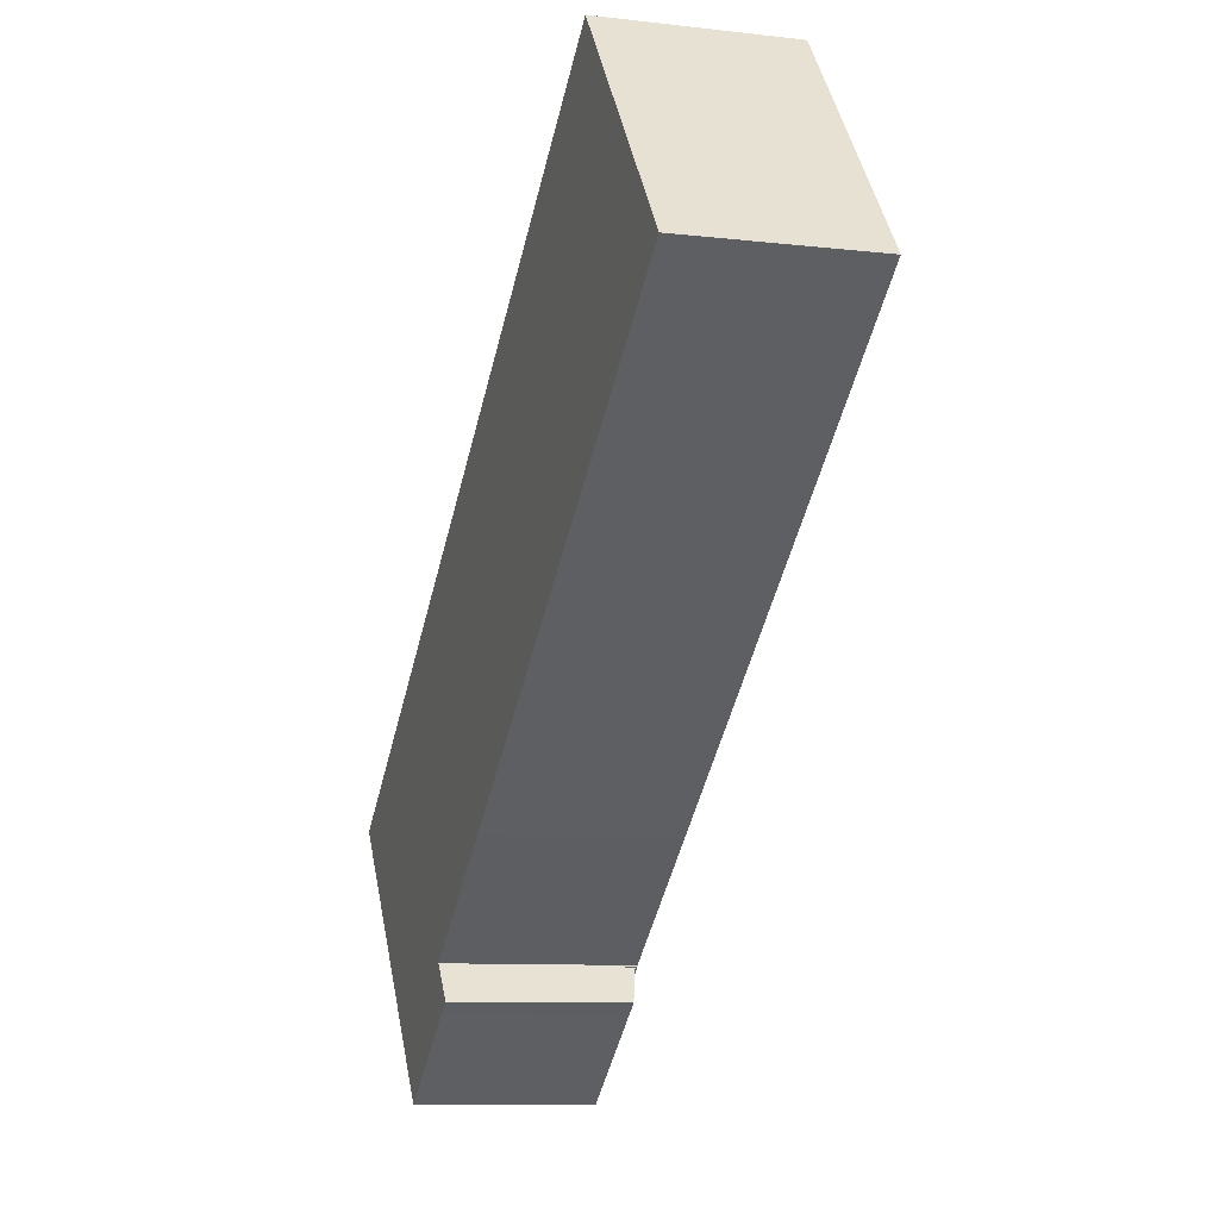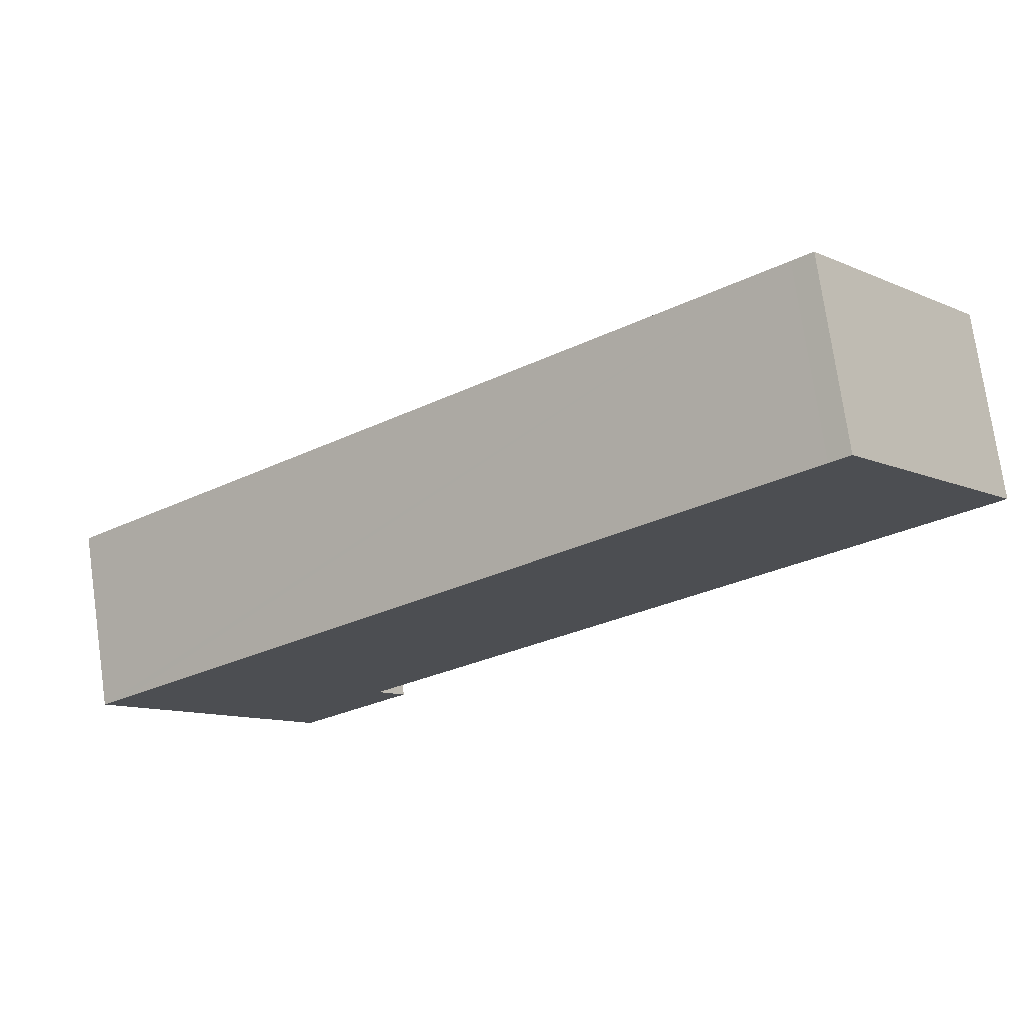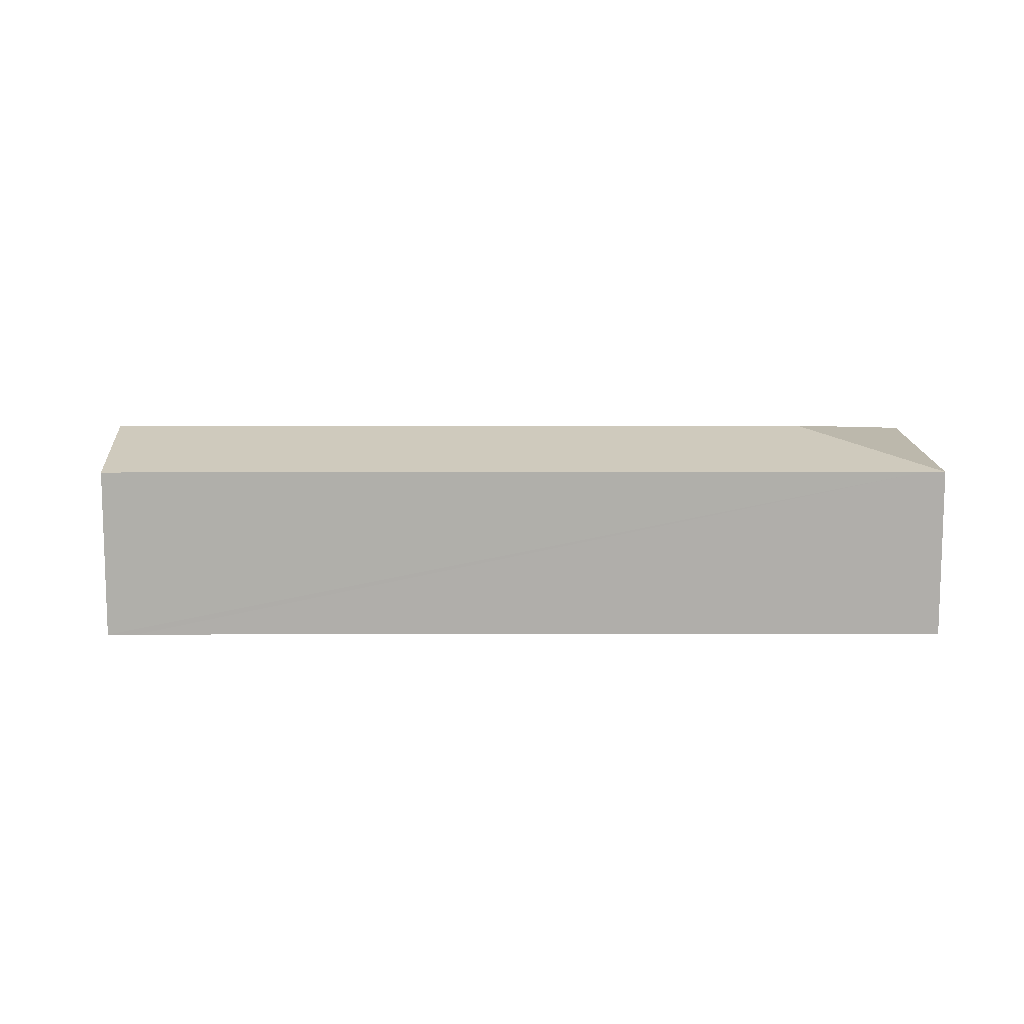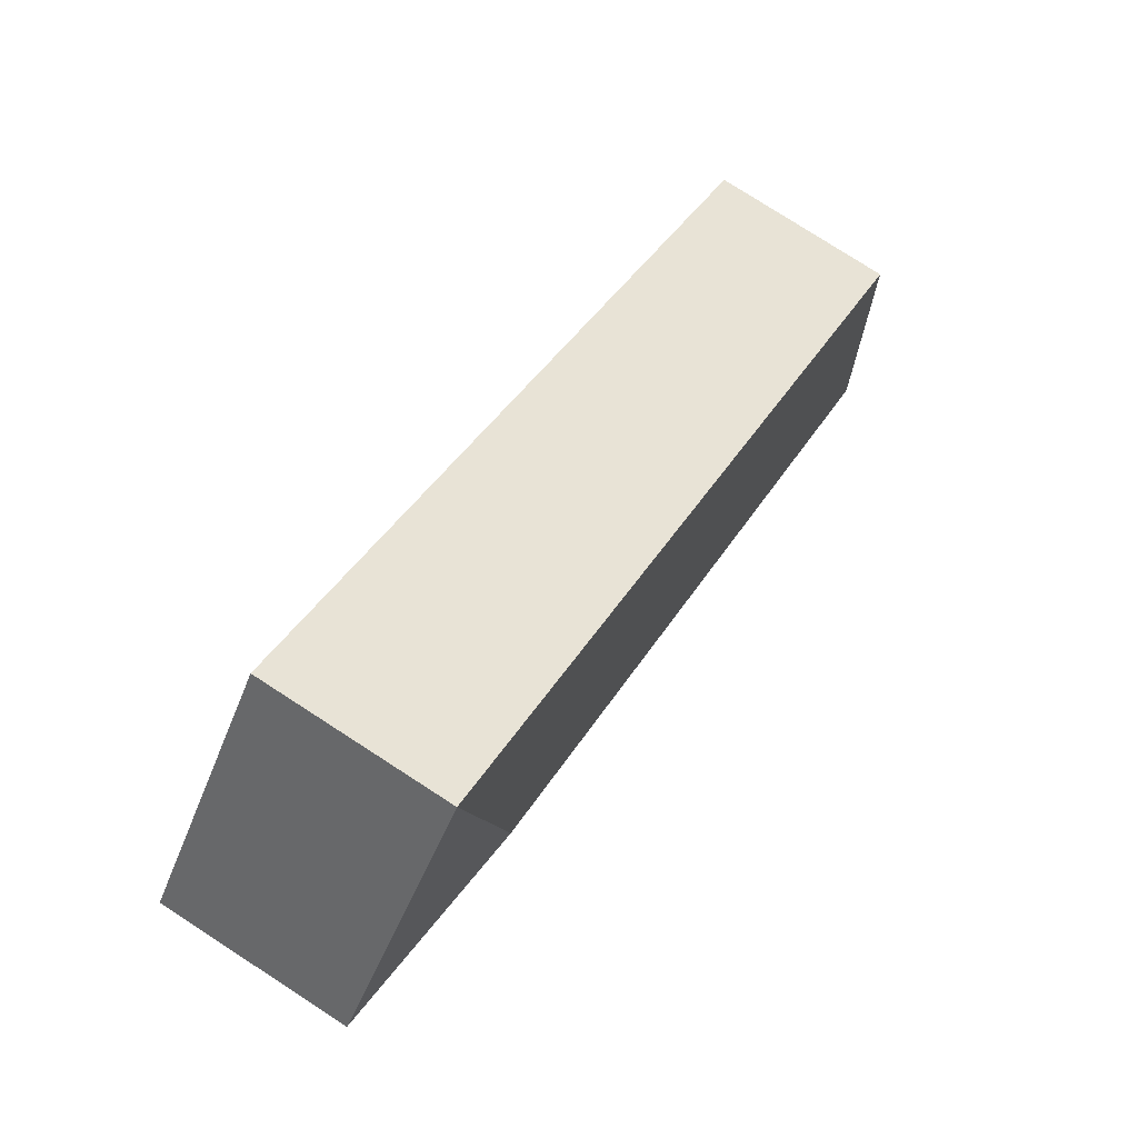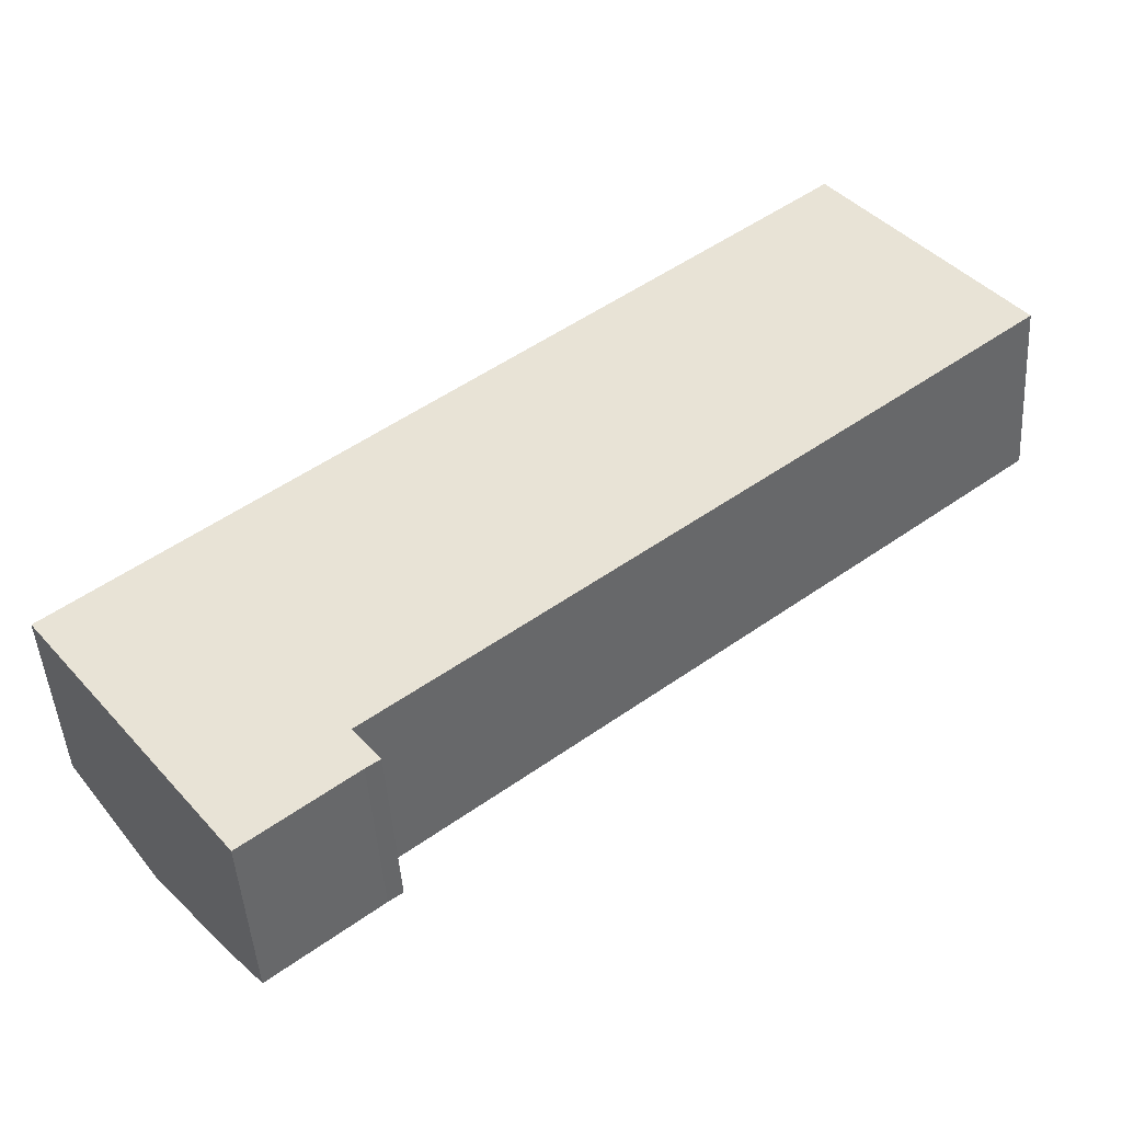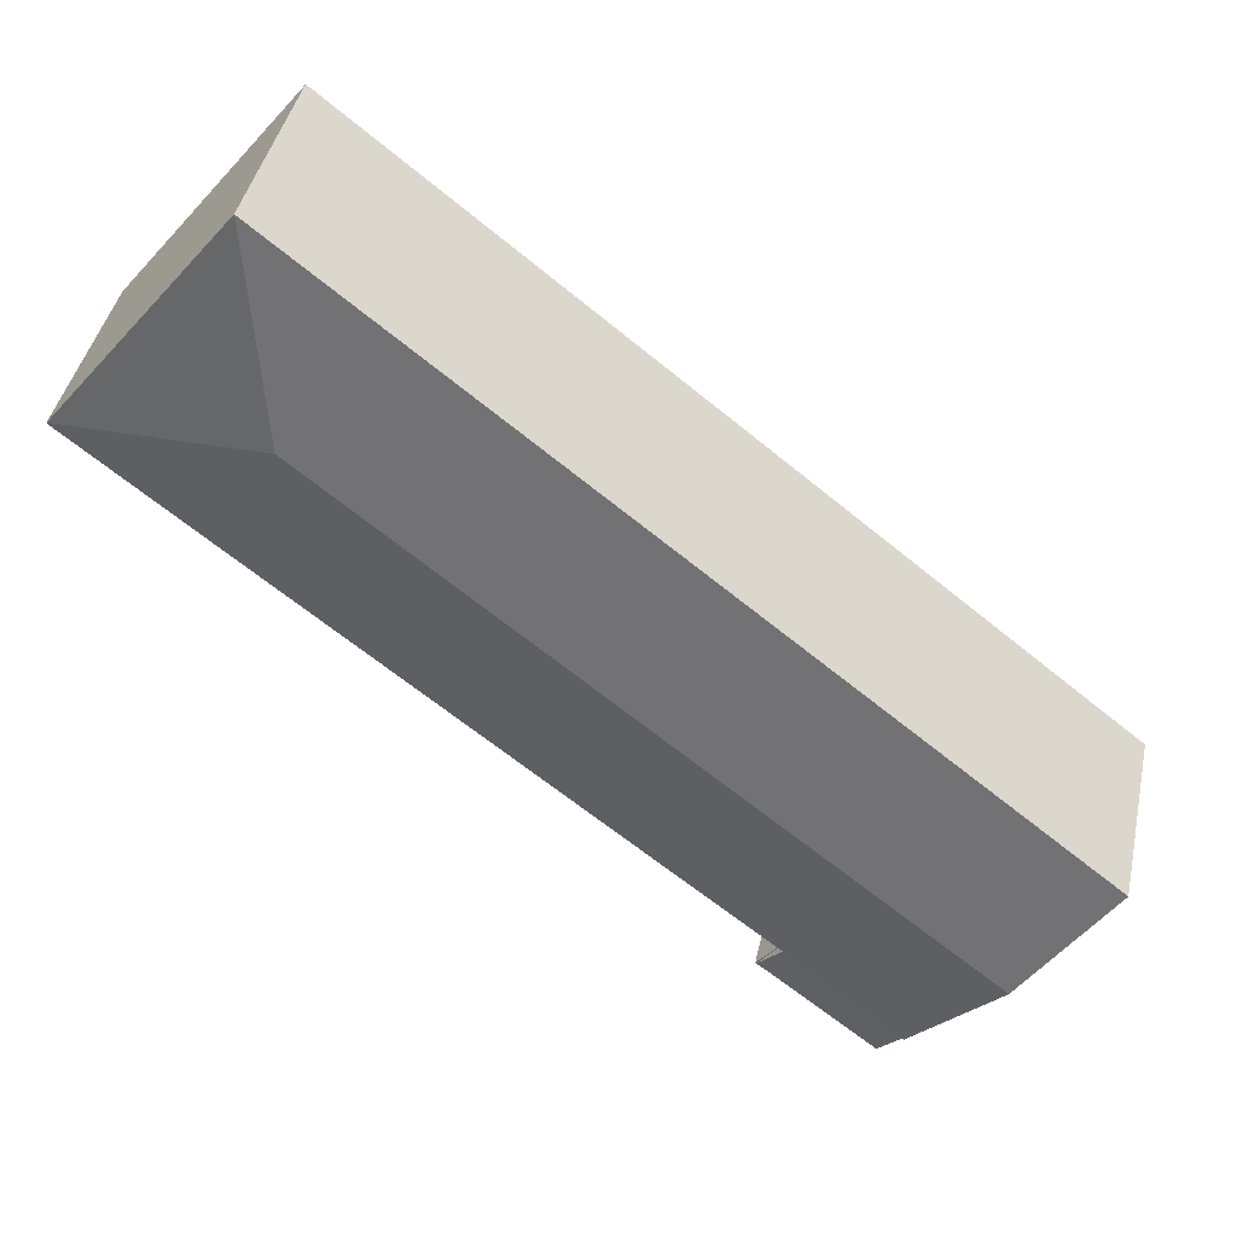
<metadata>
{"format":"obj","ext":"obj","renderer":"f3d","projection":"perspective","resolution":1024,"background":"white","views":[{"elev":-9.0,"azim":72.5,"up":"+Z"},{"elev":74.6,"azim":-8.1,"up":"+Z"},{"elev":12.1,"azim":-38.8,"up":"+Y"},{"elev":77.6,"azim":122.9,"up":"+Z"},{"elev":-45.8,"azim":3.6,"up":"+Z"},{"elev":42.1,"azim":-168.0,"up":"+Z"}]}
</metadata>
<code>
v  5.619 13.77 -7.435
v  18.67 11.97 -9.07
v  11.3 11.97 -14.95
v  18.7 11.97 -9.047
v  18.62 12 -8.945
v  26.52 11.99 -2.69
v  27.15 11.99 -2.189
v  49.77 11.98 15.79
v  56.24 11.98 20.97
v  58.77 11.98 23
v  58.74 11.99 23.04
v  45.67 13.77 24.53
v  12.99 13.77 -1.554
v  45.95 11.99 36.66
v  47.17 11.99 37.65
v  7.373 11.99 5.876
v  1.651 11.99 1.31
v  0 11.99 7.343e-16
v  47.17 -2.305e-15 37.65
v  58.74 -1.411e-15 23.04
v  58.77 -1.408e-15 23
v  18.62 5.477e-16 -8.945
v  18.7 5.54e-16 -9.047
v  56.24 -1.284e-15 20.97
v  49.77 -9.67e-16 15.79
v  27.15 1.34e-16 -2.189
v  26.52 1.647e-16 -2.69
v  11.3 9.155e-16 -14.95
v  18.67 5.554e-16 -9.07
v  5.619 4.553e-16 -7.435
v  0 0 0
v  1.651 -8.021e-17 1.31
v  7.373 -3.598e-16 5.876
v  45.95 -2.245e-15 36.66
v  11.3 11.83 -14.95
v  19.24 11.23 -11.97
v  12.88 11.23 -17.05
v  18.67 11.84 -9.07
v  19.46 11.23 -11.79
v  20.28 11.22 -11.2
v  20.28 6.859e-16 -11.2
v  19.46 7.218e-16 -11.79
v  12.88 1.044e-15 -17.05
v  19.24 7.328e-16 -11.97
v  20.28 11.2 -11.2
v  19.91 11.2 -10.61
v  20.34 11.2 -11.16
v  19.88 11.2 -10.57
v  18.7 11.2 -9.047
v  18.67 11.2 -9.07
v  19.88 6.472e-16 -10.57
v  20.34 6.834e-16 -11.16
v  19.91 6.496e-16 -10.61
g defaultobject
f 1 2 3
f 2 1 4
f 4 1 5
f 5 1 6
f 6 1 7
f 7 1 8
f 8 1 9
f 9 1 10
f 10 1 11
f 11 1 12
f 12 1 13
f 12 14 15
f 14 12 16
f 16 12 13
f 16 13 17
f 17 13 1
f 17 1 18
f 12 15 11
f 19 11 15
f 11 19 20
f 11 20 10
f 10 20 21
f 22 4 5
f 4 22 23
f 21 9 10
f 9 21 8
f 8 21 24
f 8 24 25
f 8 25 7
f 7 25 26
f 7 26 6
f 6 26 5
f 5 26 27
f 5 27 22
f 23 2 4
f 2 23 3
f 3 23 28
f 28 23 29
f 28 1 3
f 1 28 18
f 18 28 30
f 18 30 31
f 31 17 18
f 17 31 16
f 16 31 14
f 14 31 32
f 14 32 33
f 14 33 34
f 14 34 15
f 15 34 19
f 30 32 31
f 32 30 33
f 33 30 28
f 33 28 29
f 33 29 22
f 22 29 23
f 22 34 33
f 34 22 27
f 34 27 26
f 34 26 25
f 34 25 24
f 34 24 19
f 19 24 20
f 20 24 21
f 35 36 37
f 36 35 38
f 36 38 39
f 39 38 40
f 35 29 38
f 29 35 28
f 29 40 38
f 40 29 41
f 40 42 39
f 42 40 41
f 42 36 39
f 36 42 37
f 37 42 43
f 43 42 44
f 37 28 35
f 28 37 43
f 28 41 29
f 41 28 42
f 42 28 44
f 44 28 43
f 45 46 47
f 46 45 48
f 48 45 49
f 49 45 50
f 23 48 49
f 48 23 46
f 46 23 47
f 47 23 51
f 47 51 52
f 52 51 53
f 52 45 47
f 45 52 41
f 41 50 45
f 50 41 29
f 29 49 50
f 49 29 23
f 53 41 52
f 41 53 29
f 29 53 51
f 29 51 23

</code>
